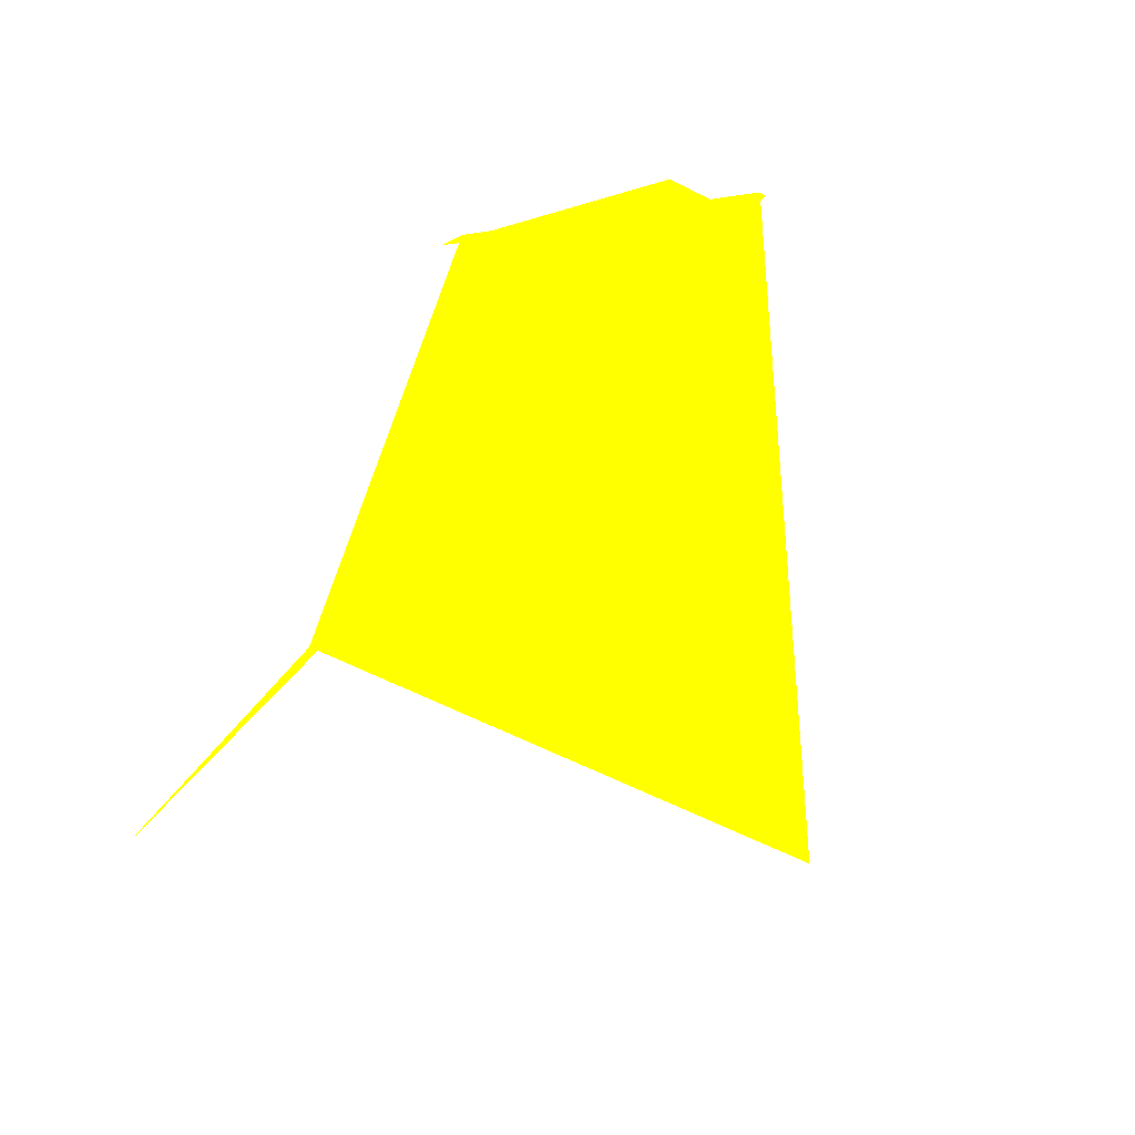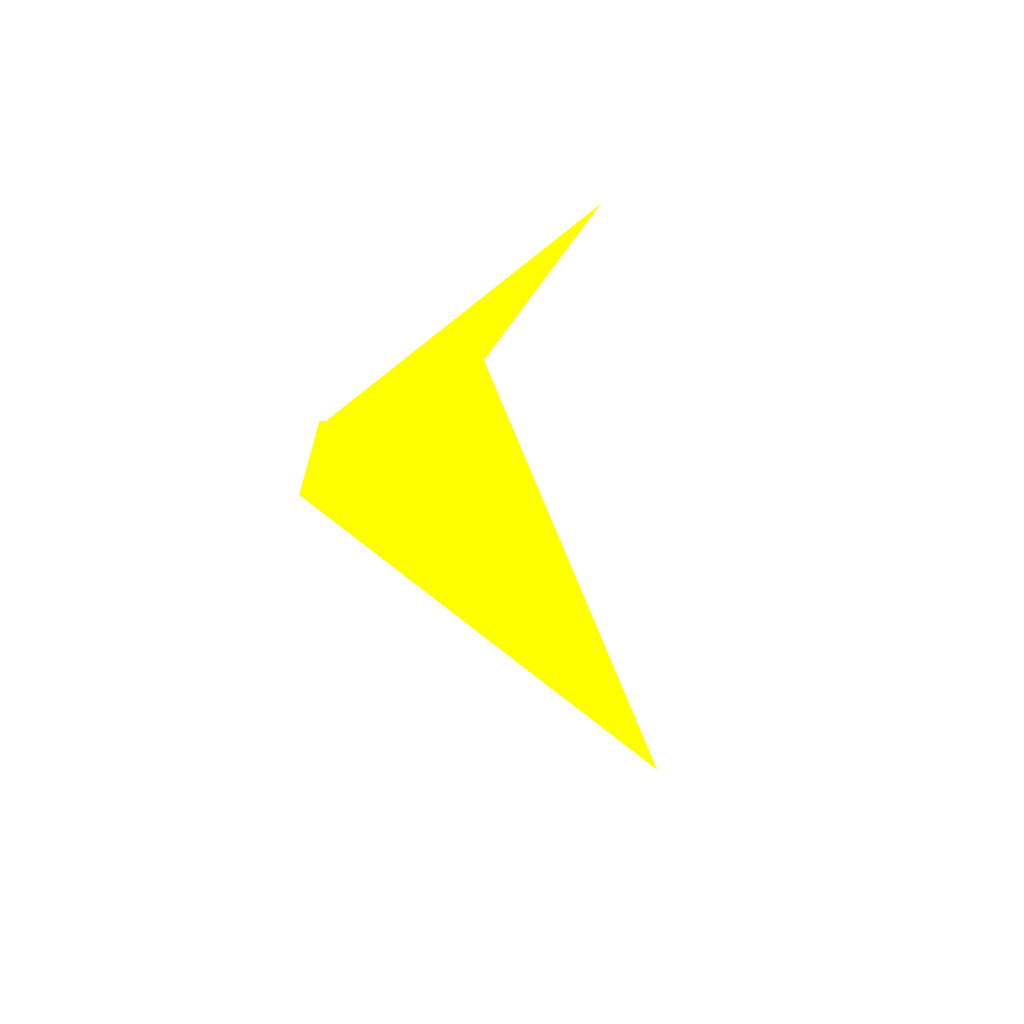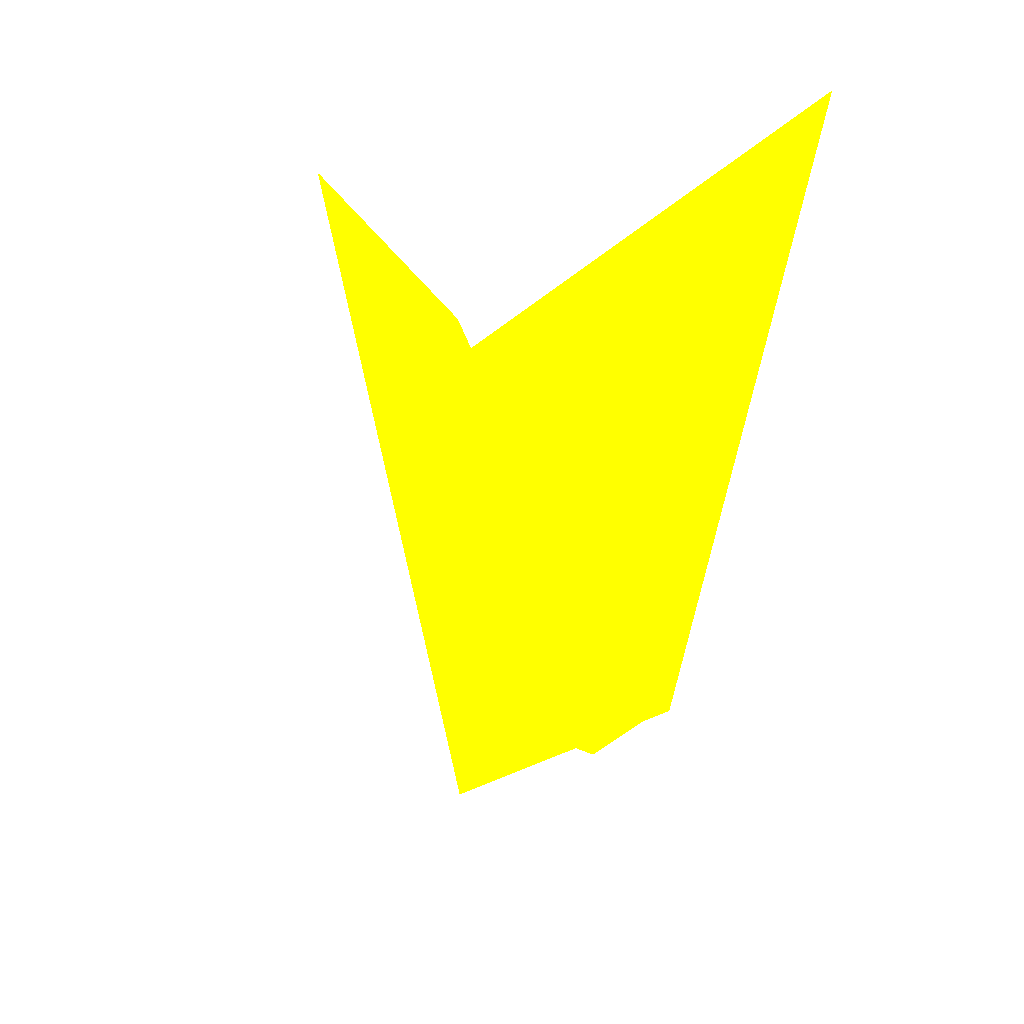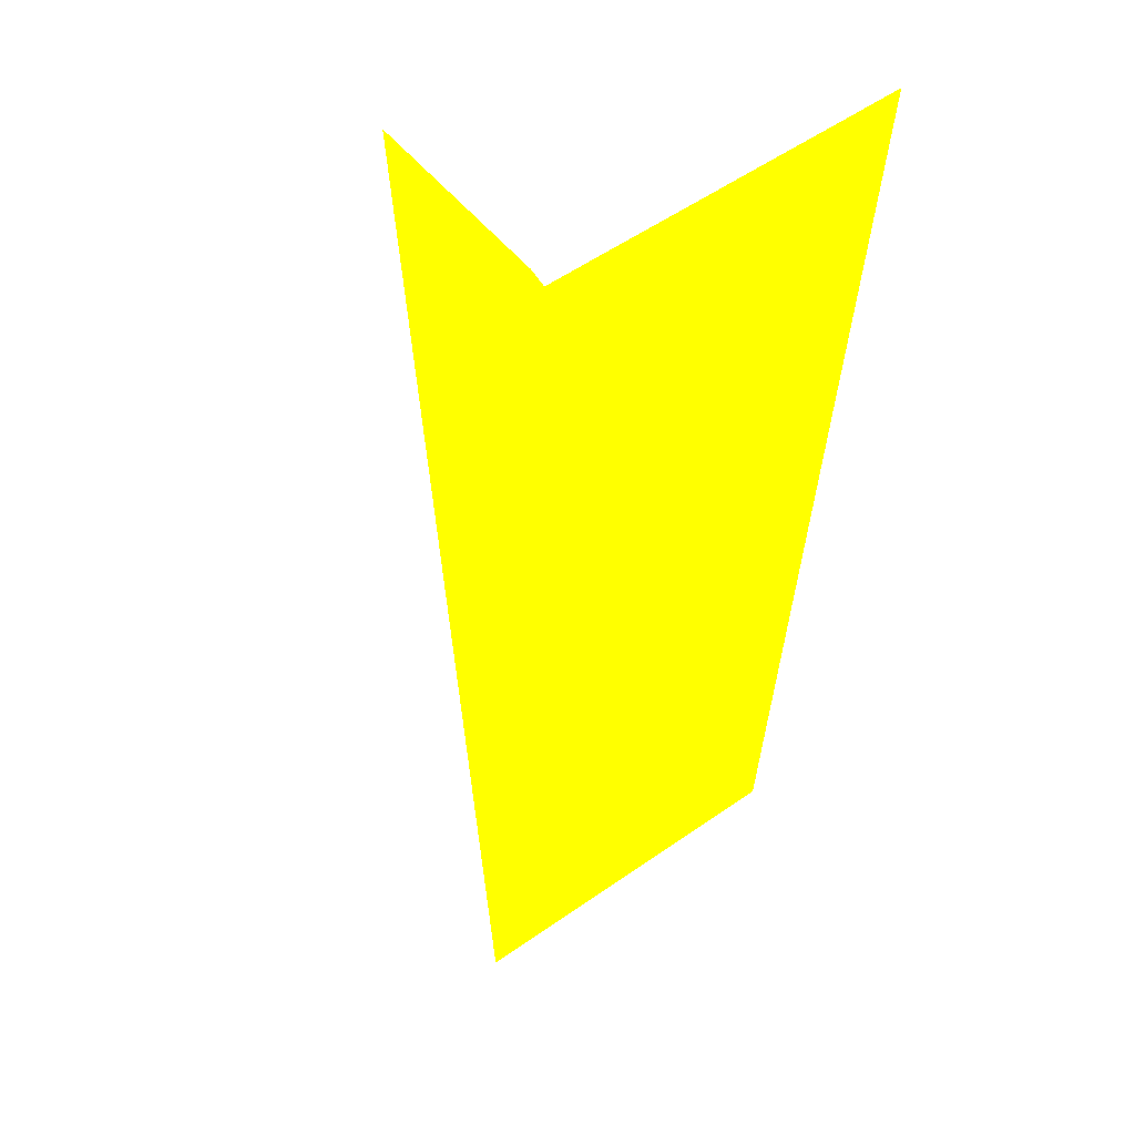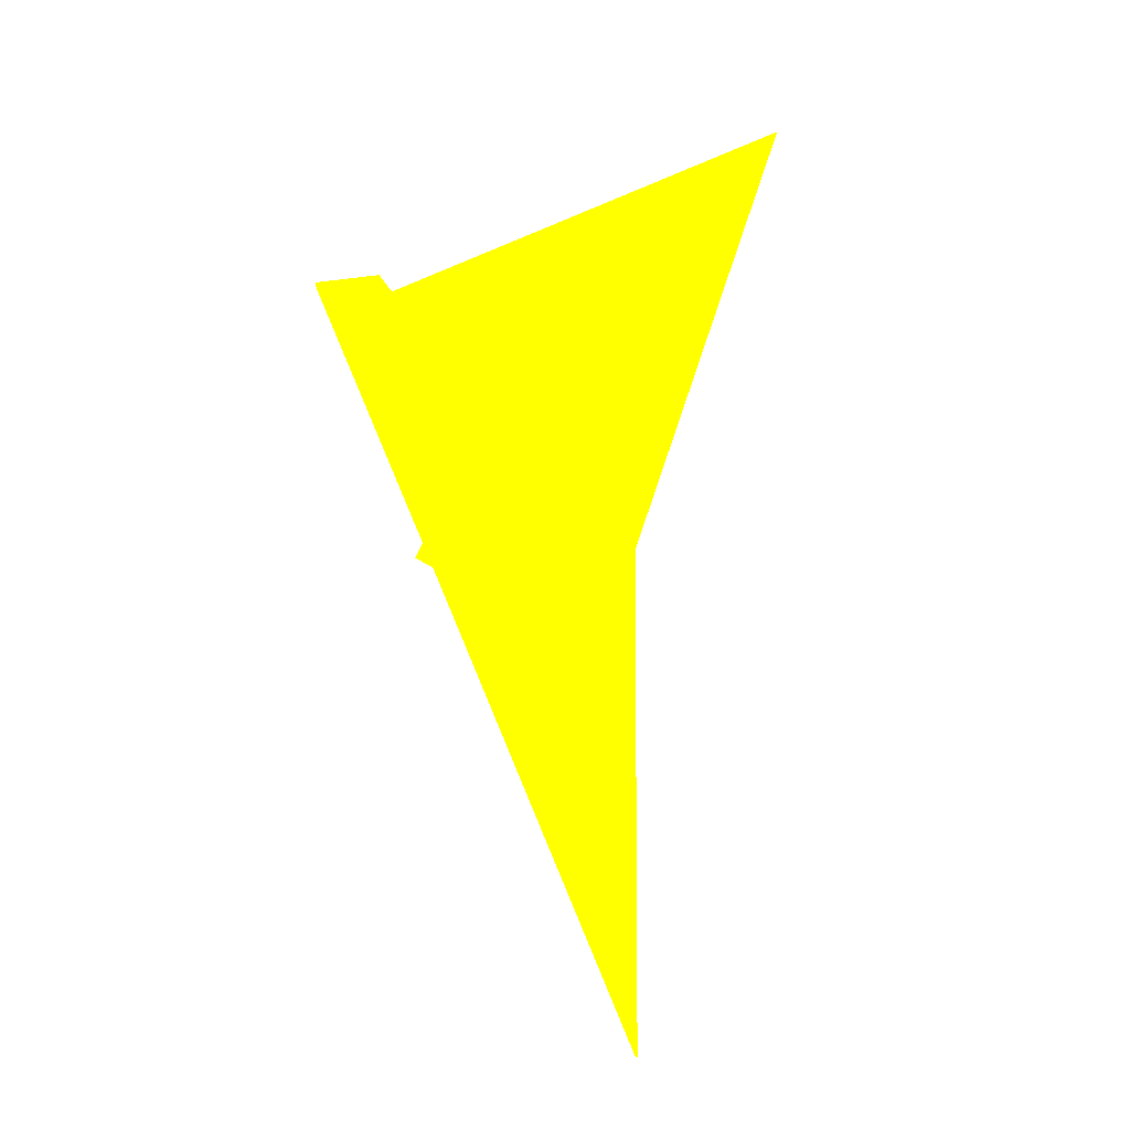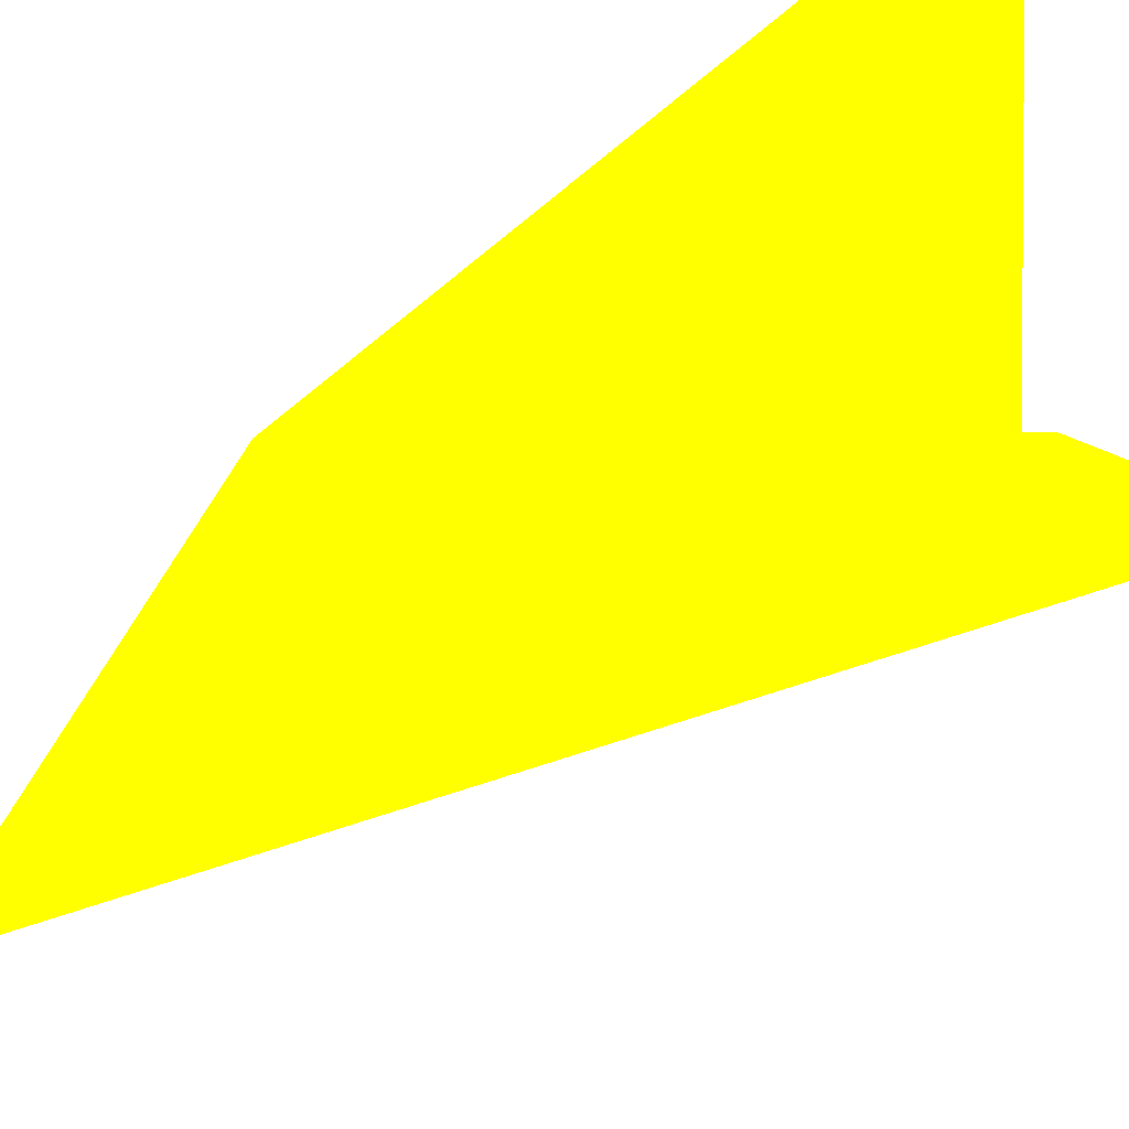
<metadata>
{"format":"obj","ext":"obj","renderer":"f3d","projection":"perspective","resolution":1024,"background":"white","views":[{"elev":-45.3,"azim":-8.9,"up":"+Z"},{"elev":-77.0,"azim":36.0,"up":"+Y"},{"elev":23.8,"azim":-31.6,"up":"+Y"},{"elev":10.8,"azim":-36.2,"up":"+Y"},{"elev":-49.6,"azim":11.1,"up":"+Y"},{"elev":-55.2,"azim":118.0,"up":"+Z"}]}
</metadata>
<code>
o geometry_0
v 6.125e+05 5.855e+06 663.3 1 1 0
v 6.125e+05 5.855e+06 663.4 1 1 0
v 6.125e+05 5.855e+06 664 1 1 0
v 6.125e+05 5.855e+06 664 1 1 0
v 6.125e+05 5.855e+06 664 1 1 0
v 6.125e+05 5.855e+06 661 1 1 0
v 6.125e+05 5.855e+06 661.1 1 1 0
v 6.125e+05 5.855e+06 664 1 1 0
v 6.125e+05 5.855e+06 664 1 1 0
v 6.125e+05 5.855e+06 650 1 1 0
v 6.125e+05 5.855e+06 649.9 1 1 0
v 6.125e+05 5.855e+06 661.9 1 1 0
v 6.125e+05 5.855e+06 662 1 1 0
v 6.125e+05 5.855e+06 664 1 1 0
v 6.125e+05 5.855e+06 664 1 1 0
v 6.125e+05 5.855e+06 664 1 1 0
v 6.125e+05 5.855e+06 664 1 1 0
v 6.125e+05 5.855e+06 664 1 1 0
f 2 13 12
f 7 11 6
f 9 16 10
f 9 3 4
f 9 4 16
f 7 10 11
f 13 16 12
f 7 9 10
f 9 8 11
f 11 17 9
f 9 17 18
f 17 3 18
f 2 5 13
f 2 3 5
f 1 4 3
f 1 3 2
f 13 5 15
f 1 16 4
f 13 15 16
f 14 5 3
f 10 17 11
f 1 12 16
f 9 18 3
f 7 6 8
f 14 3 17
f 15 5 14
f 15 14 16
f 7 8 9
f 10 14 17
f 1 2 12
f 10 16 14
f 6 11 8

</code>
